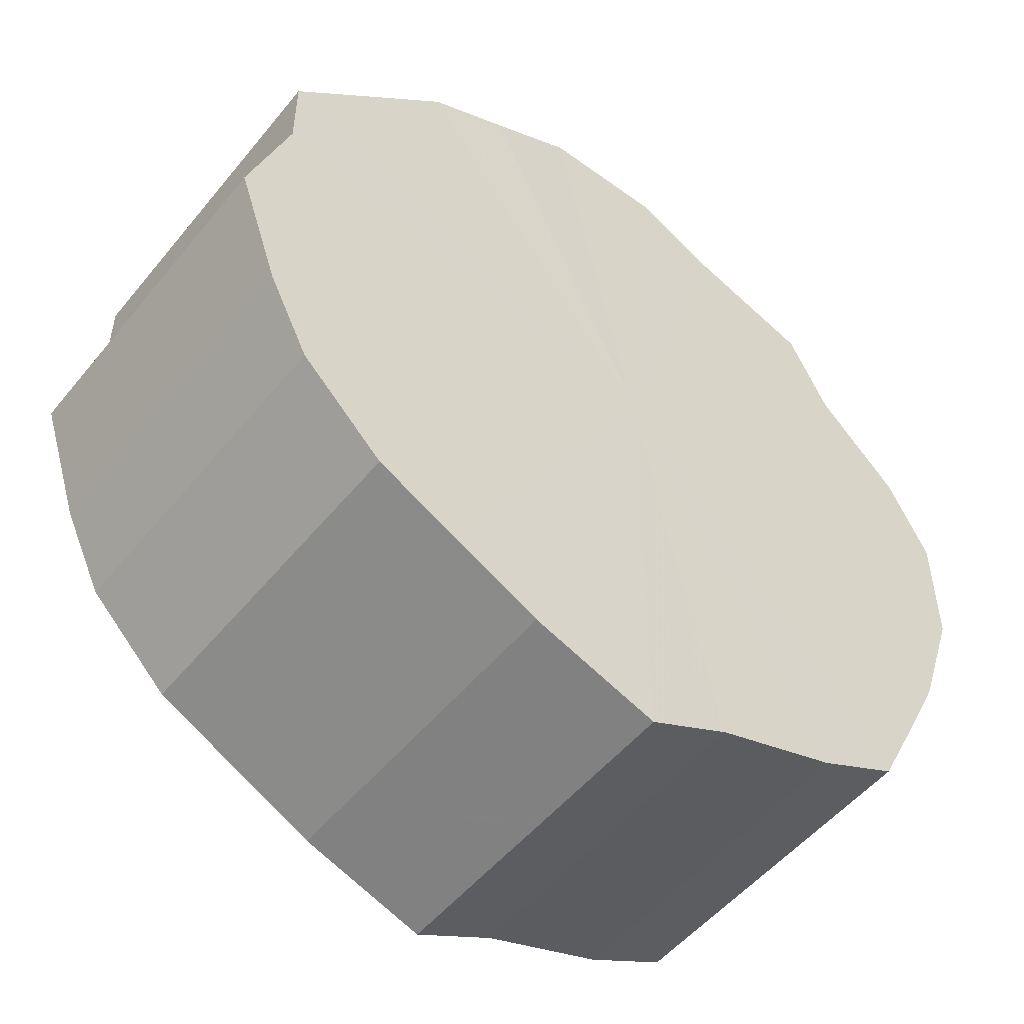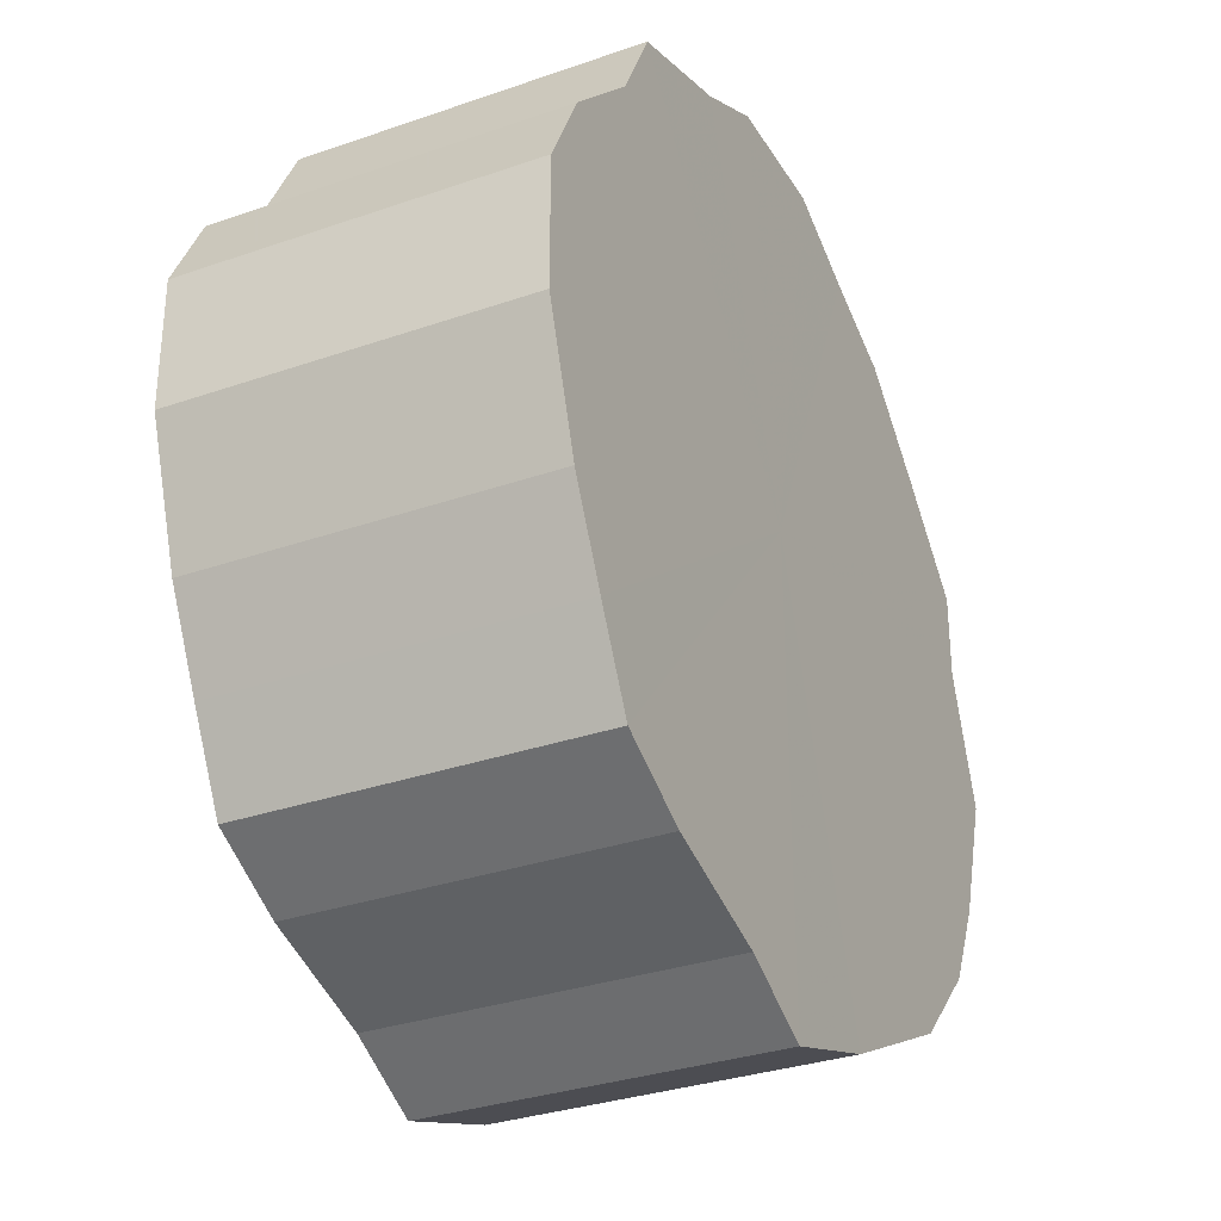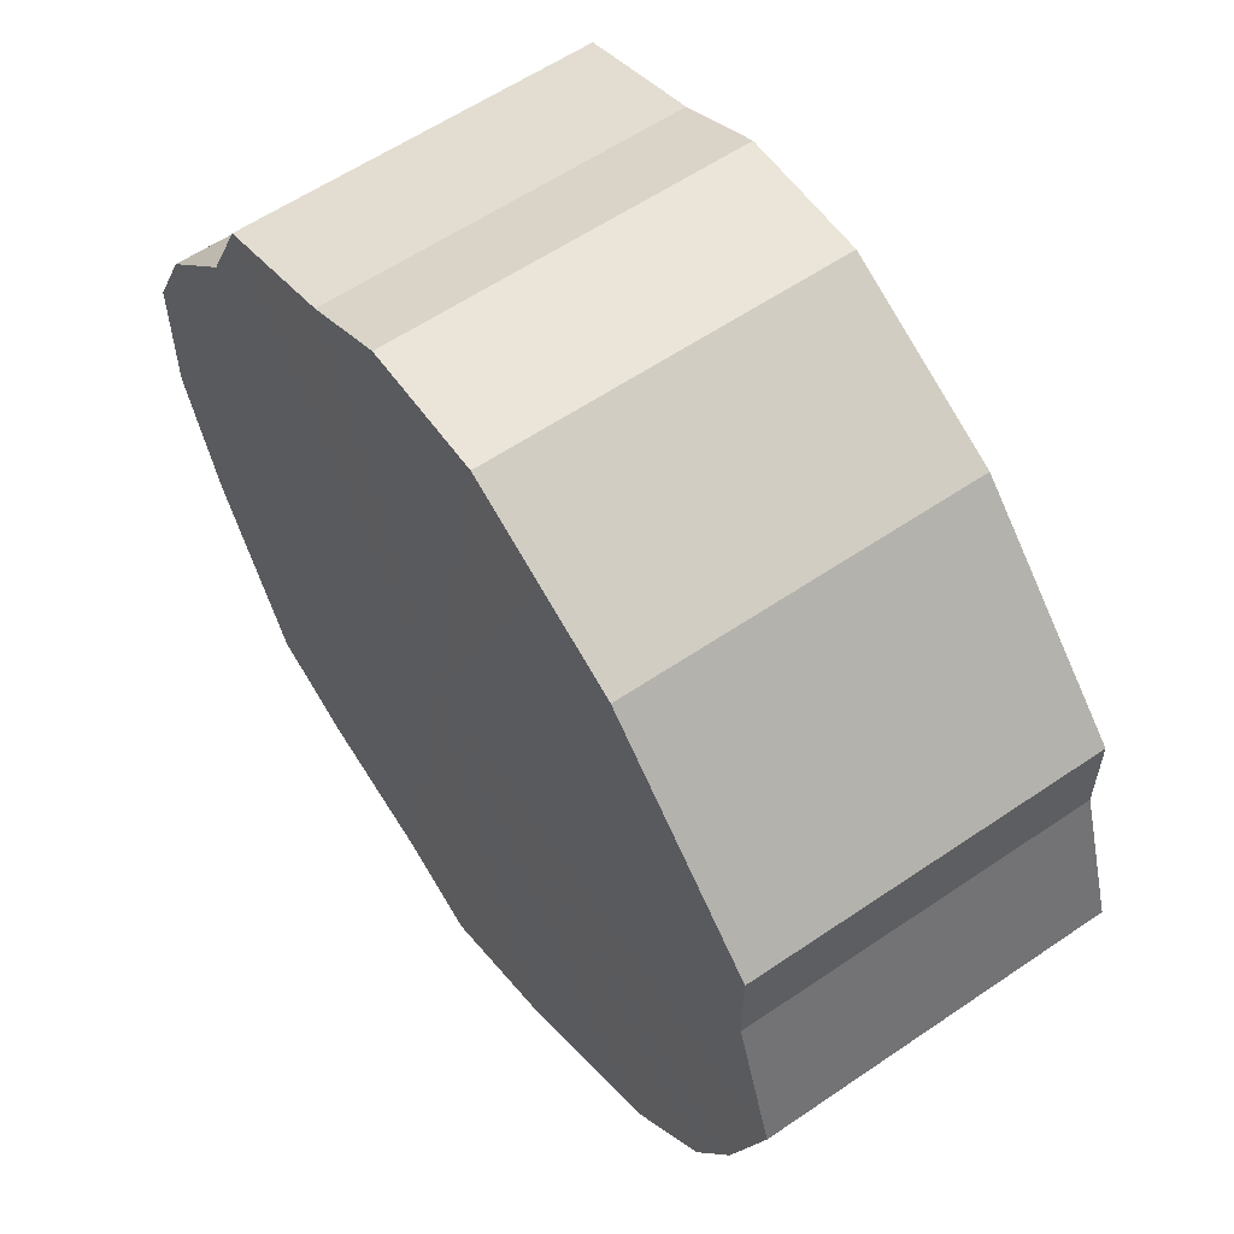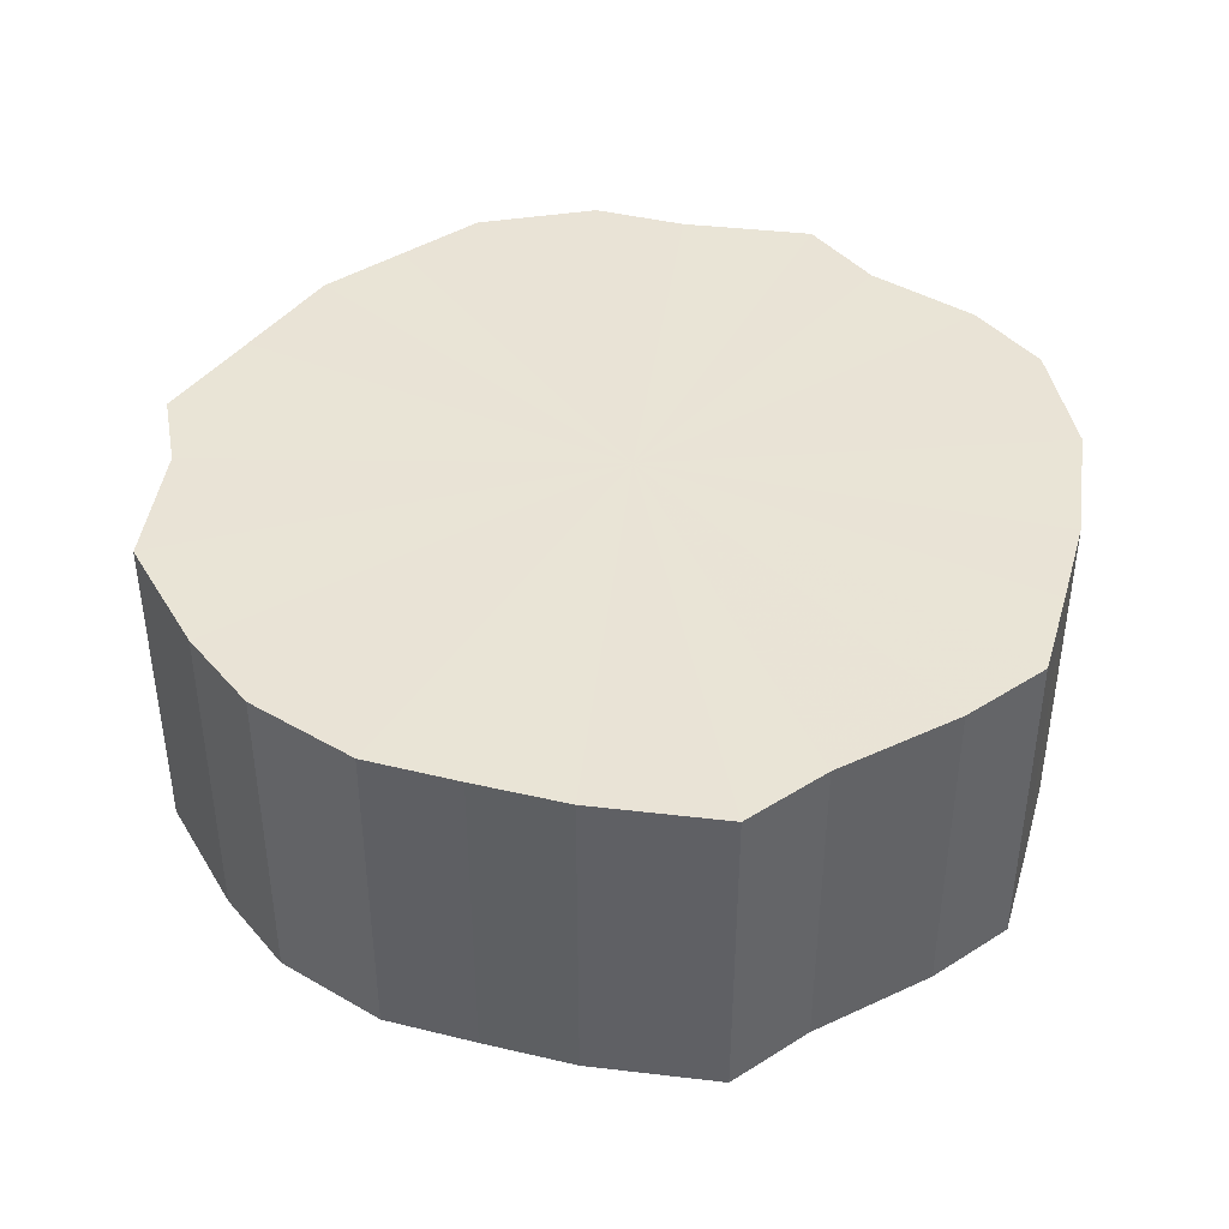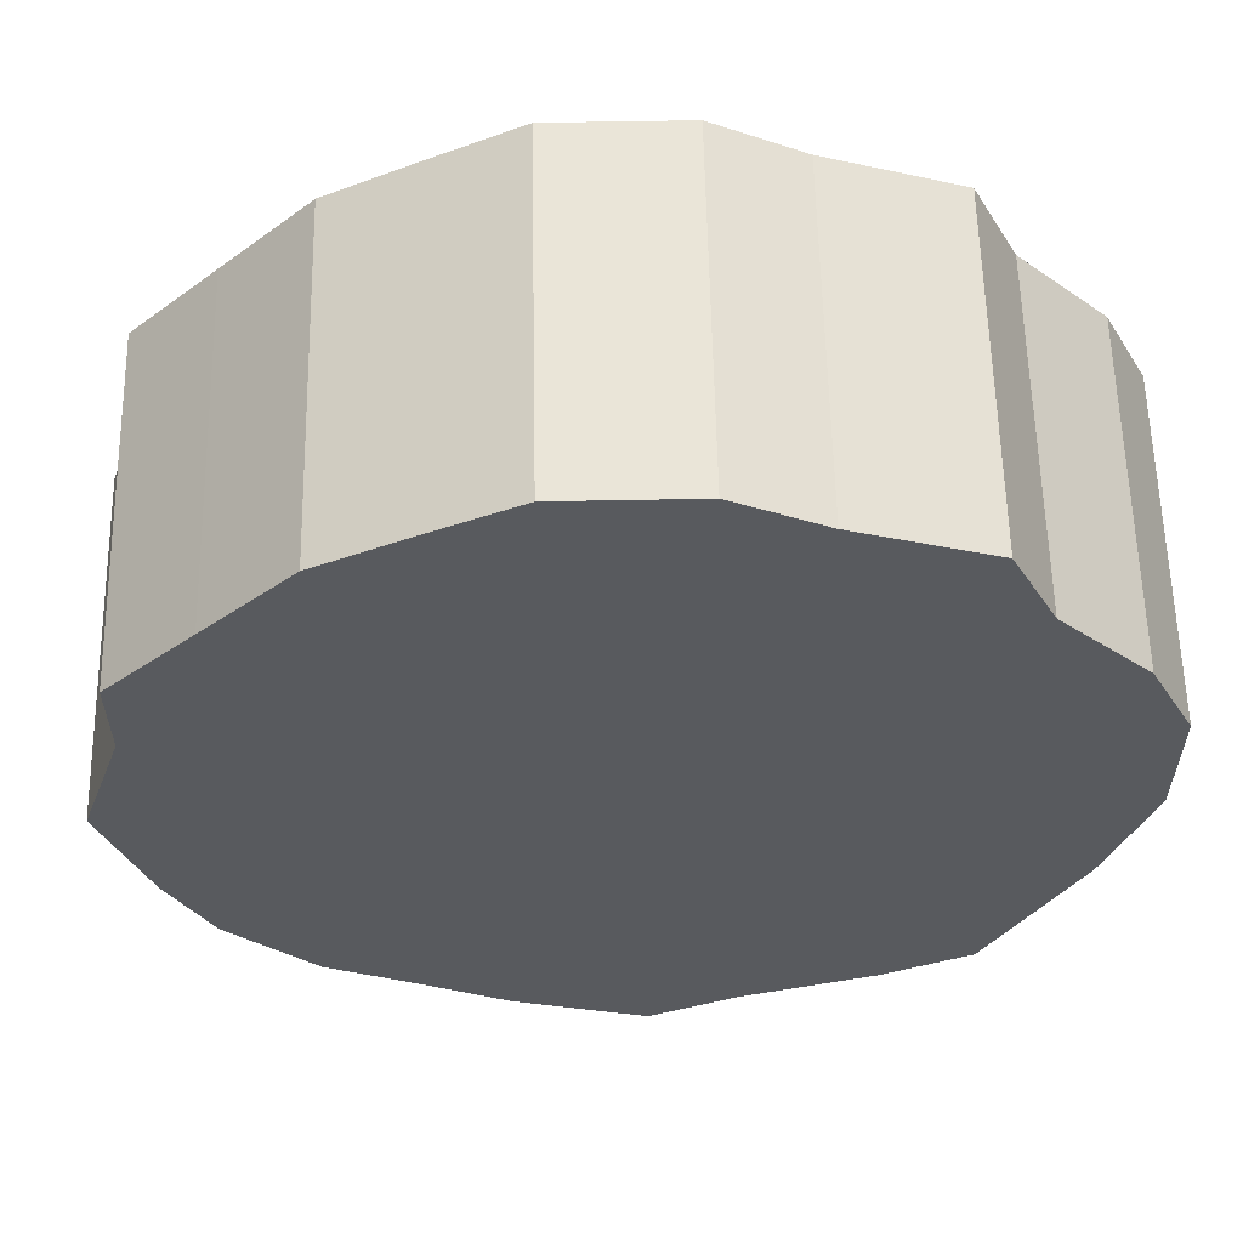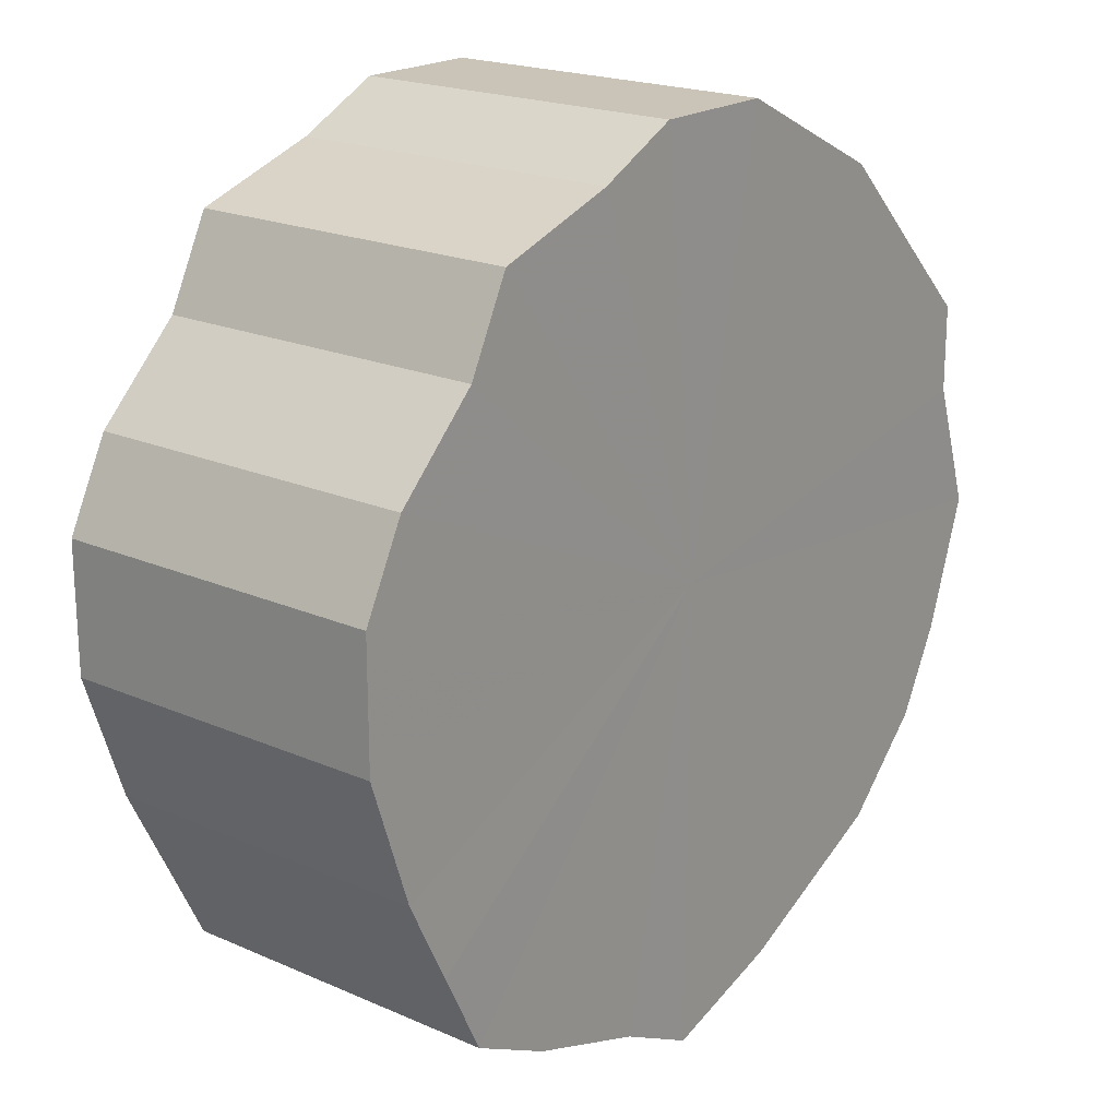
<metadata>
{"format":"obj","ext":"obj","renderer":"f3d","projection":"perspective","resolution":1024,"background":"white","views":[{"elev":-51.9,"azim":-38.0,"up":"+Y"},{"elev":-31.8,"azim":116.2,"up":"+Y"},{"elev":58.8,"azim":-125.1,"up":"+Y"},{"elev":42.3,"azim":-10.5,"up":"+Z"},{"elev":59.0,"azim":-1.2,"up":"+Y"},{"elev":20.0,"azim":129.0,"up":"+Y"}]}
</metadata>
<code>
o 15362
v 2209 1868 14.32
v 2209 1868 14.32
v 2209 1868 14.4
v 2210 1868 14.32
v 2209 1868 14.4
v 2209 1868 14.32
v 2209 1868 14.4
v 2210 1868 14.32
v 2210 1868 14.4
v 2209 1868 14.32
v 2209 1868 14.4
v 2210 1868 14.32
v 2210 1868 14.4
v 2209 1868 14.32
v 2209 1868 14.4
v 2210 1868 14.32
v 2210 1868 14.4
v 2209 1868 14.32
v 2209 1868 14.4
v 2210 1868 14.32
v 2210 1868 14.4
v 2209 1868 14.32
v 2209 1868 14.4
v 2210 1868 14.32
v 2210 1868 14.4
v 2209 1868 14.32
v 2209 1868 14.4
v 2210 1868 14.32
v 2210 1868 14.4
v 2209 1868 14.32
v 2209 1868 14.4
v 2210 1868 14.32
v 2210 1868 14.4
v 2209 1868 14.32
v 2209 1868 14.4
v 2210 1868 14.32
v 2210 1868 14.4
v 2209 1868 14.32
v 2209 1868 14.4
v 2209 1868 14.32
v 2210 1868 14.4
v 2209 1868 14.32
v 2209 1868 14.4
v 2209 1868 14.32
v 2209 1868 14.4
v 2209 1868 14.32
v 2209 1868 14.4
v 2209 1868 14.32
v 2209 1868 14.4
v 2209 1868 14.4
v 2209 1868 14.4
v 2209 1868 14.32
v 2209 1868 14.4
v 2210 1868 14.32
v 2210 1868 14.4
v 2209 1868 14.4
v 2209 1868 14.32
v 2209 1868 14.4
v 2209 1868 14.32
v 2210 1868 14.32
v 2210 1868 14.4
v 2209 1868 14.4
v 2209 1868 14.32
v 2209 1868 14.4
v 2209 1868 14.32
v 2210 1868 14.32
v 2210 1868 14.4
v 2209 1868 14.4
v 2209 1868 14.32
v 2209 1868 14.4
v 2209 1868 14.32
v 2210 1868 14.32
v 2210 1868 14.4
v 2209 1868 14.4
v 2209 1868 14.32
v 2209 1868 14.4
v 2209 1868 14.32
v 2210 1868 14.32
v 2210 1868 14.4
v 2209 1868 14.4
v 2209 1868 14.32
v 2209 1868 14.4
v 2209 1868 14.32
v 2210 1868 14.32
v 2210 1868 14.4
v 2209 1868 14.4
v 2209 1868 14.32
v 2209 1868 14.4
v 2209 1868 14.32
v 2210 1868 14.32
v 2210 1868 14.4
v 2209 1868 14.4
v 2209 1868 14.32
v 2209 1868 14.4
v 2209 1868 14.32
v 2210 1868 14.32
v 2210 1868 14.4
v 2210 1868 14.4
v 2209 1868 14.32
v 2210 1868 14.32
v 2209 1868 14.32
v 2209 1868 14.32
v 2209 1868 14.32
v 2210 1868 14.32
v 2209 1868 14.32
v 2210 1868 14.32
v 2209 1868 14.32
v 2210 1868 14.32
v 2209 1868 14.32
v 2210 1868 14.32
v 2209 1868 14.32
v 2210 1868 14.32
v 2209 1868 14.32
v 2210 1868 14.32
v 2209 1868 14.32
v 2210 1868 14.32
v 2209 1868 14.32
v 2210 1868 14.32
v 2209 1868 14.32
v 2210 1868 14.32
v 2209 1868 14.32
v 2209 1868 14.32
v 2209 1868 14.32
v 2209 1868 14.32
v 2209 1868 14.32
v 2209 1868 14.32
v 2209 1868 14.4
v 2209 1868 14.4
v 2209 1868 14.4
v 2209 1868 14.4
v 2210 1868 14.4
v 2209 1868 14.4
v 2210 1868 14.4
v 2209 1868 14.4
v 2210 1868 14.4
v 2209 1868 14.4
v 2210 1868 14.4
v 2209 1868 14.4
v 2210 1868 14.4
v 2209 1868 14.4
v 2210 1868 14.4
v 2209 1868 14.4
v 2210 1868 14.4
v 2209 1868 14.4
v 2210 1868 14.4
v 2209 1868 14.4
v 2210 1868 14.4
v 2209 1868 14.4
v 2209 1868 14.4
v 2209 1868 14.4
v 2209 1868 14.4
v 2209 1868 14.4
f 1 2 3
f 2 4 5
f 6 1 7
f 4 8 9
f 10 6 11
f 8 12 13
f 14 10 15
f 12 16 17
f 18 14 19
f 16 20 21
f 22 18 23
f 20 24 25
f 26 22 27
f 24 28 29
f 30 26 31
f 28 32 33
f 34 30 35
f 32 36 37
f 38 34 39
f 36 40 41
f 42 38 43
f 40 44 45
f 46 42 47
f 44 48 49
f 48 46 50
f 51 52 53
f 53 54 55
f 56 57 51
f 58 59 56
f 55 60 61
f 62 63 58
f 64 65 62
f 61 66 67
f 68 69 64
f 70 71 68
f 67 72 73
f 74 75 70
f 76 77 74
f 73 78 79
f 80 81 76
f 82 83 80
f 79 84 85
f 86 87 82
f 88 89 86
f 85 90 91
f 92 93 88
f 94 95 92
f 91 96 97
f 98 99 94
f 97 100 98
f 101 102 103
f 101 104 102
f 101 103 105
f 101 106 104
f 101 105 107
f 101 108 106
f 101 107 109
f 101 110 108
f 101 109 111
f 101 112 110
f 101 111 113
f 101 114 112
f 101 113 115
f 101 116 114
f 101 115 117
f 101 118 116
f 101 117 119
f 101 120 118
f 101 119 121
f 101 122 120
f 101 121 123
f 101 124 122
f 101 123 125
f 101 126 124
f 101 125 126
f 127 128 129
f 127 130 128
f 127 129 131
f 127 132 130
f 127 131 133
f 127 134 132
f 127 133 135
f 127 136 134
f 127 135 137
f 127 138 136
f 127 137 139
f 127 140 138
f 127 139 141
f 127 142 140
f 127 141 143
f 127 144 142
f 127 143 145
f 127 146 144
f 127 145 147
f 127 148 146
f 127 147 149
f 127 150 148
f 127 149 151
f 127 152 150
f 127 151 152

</code>
